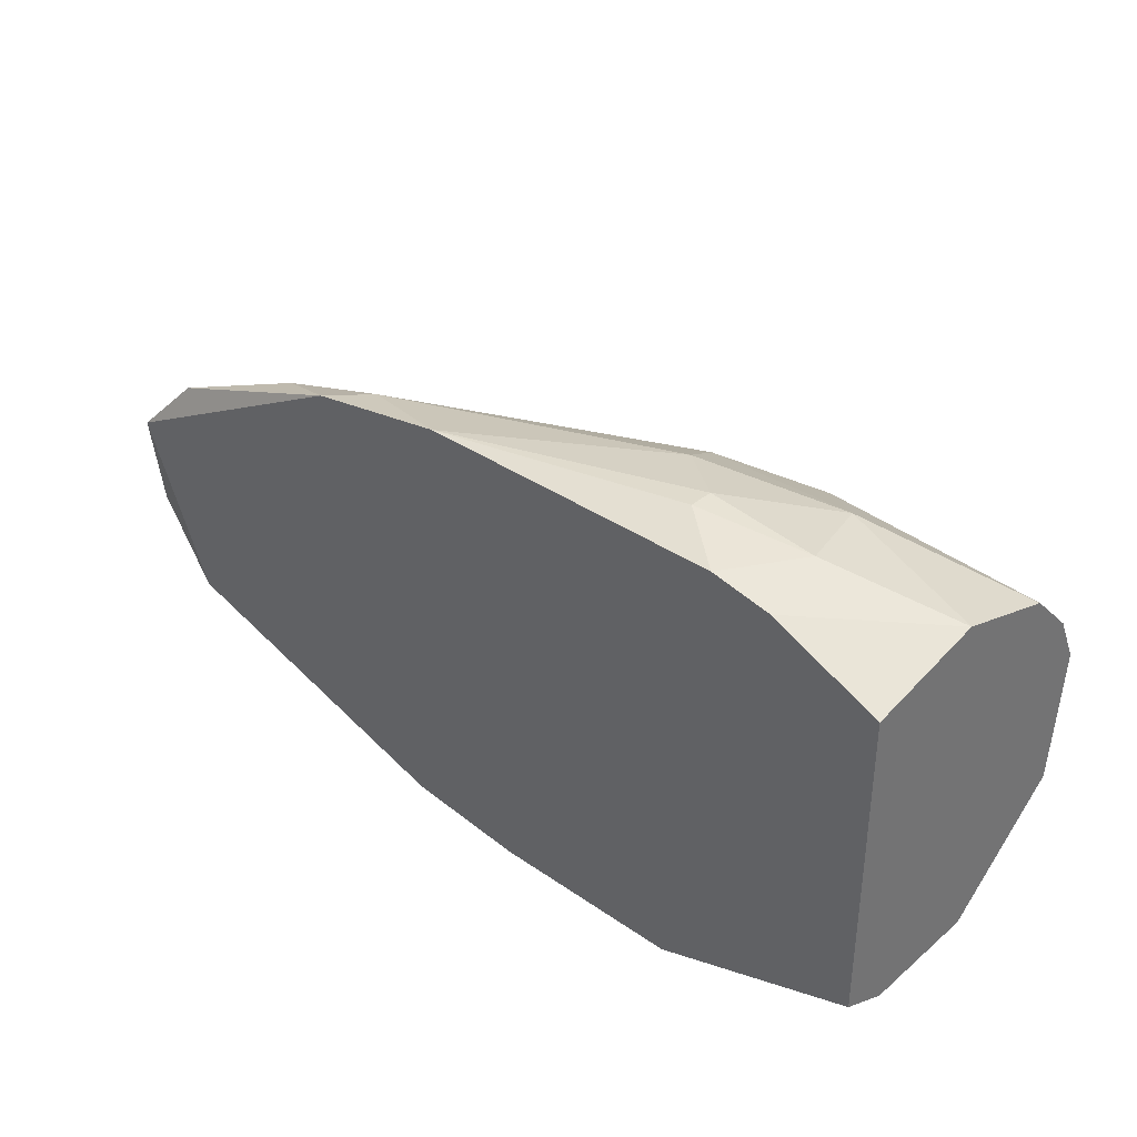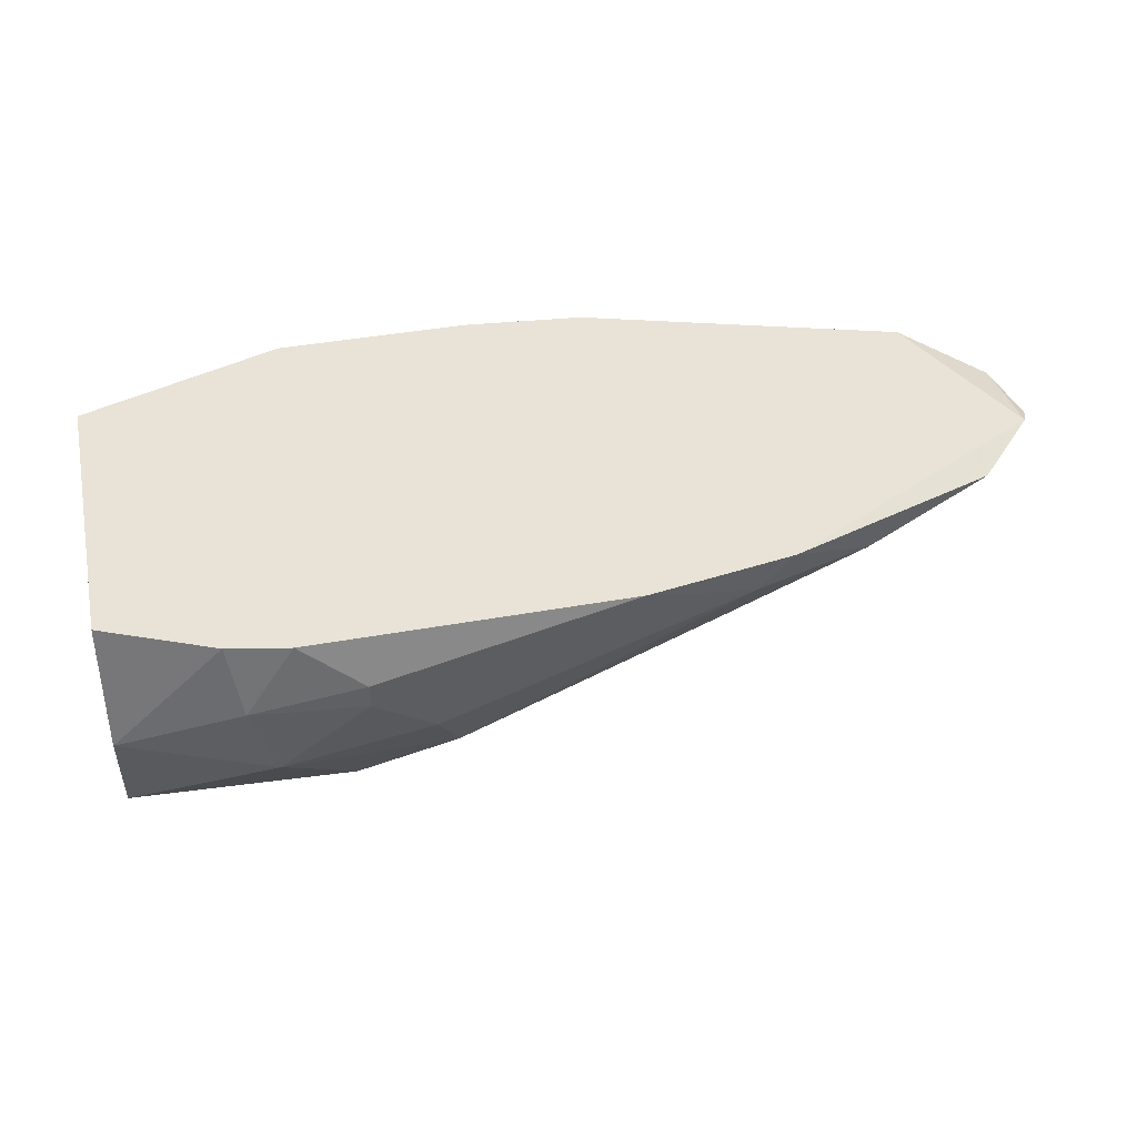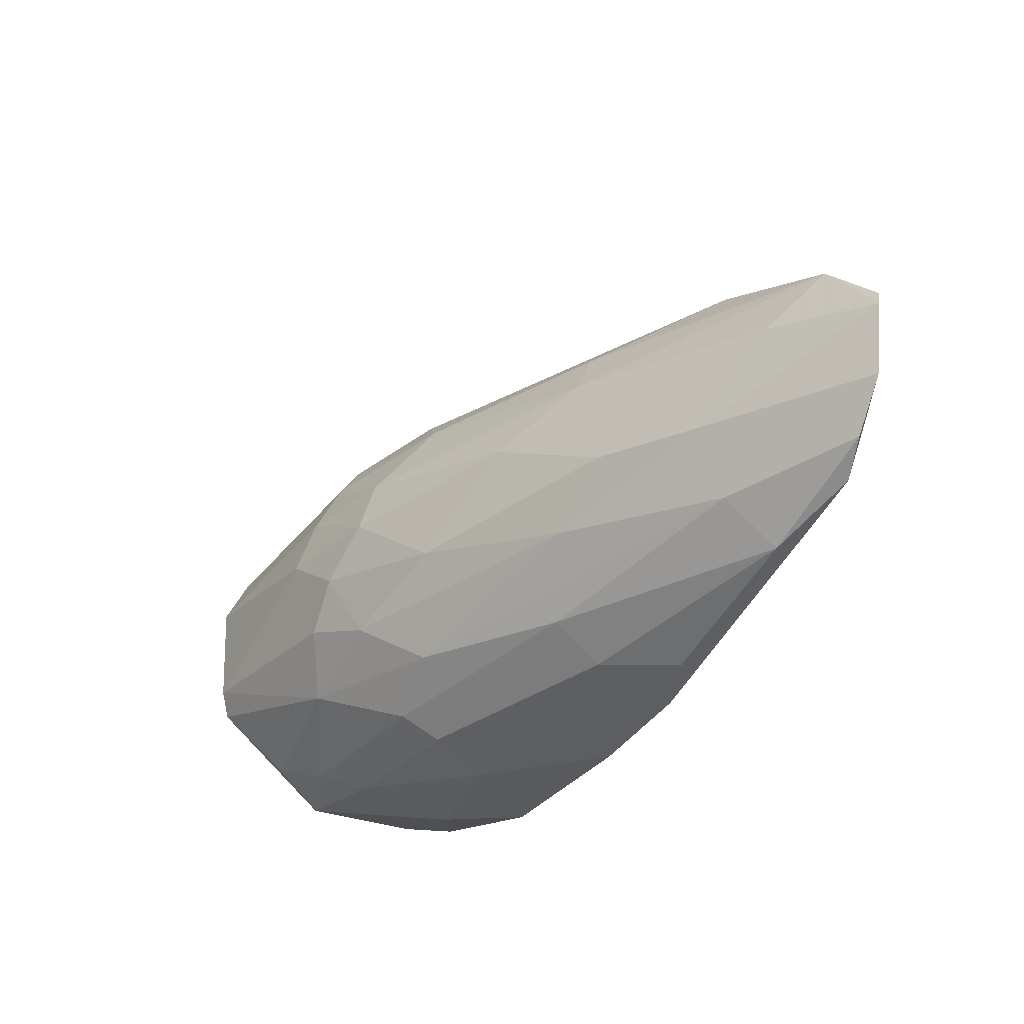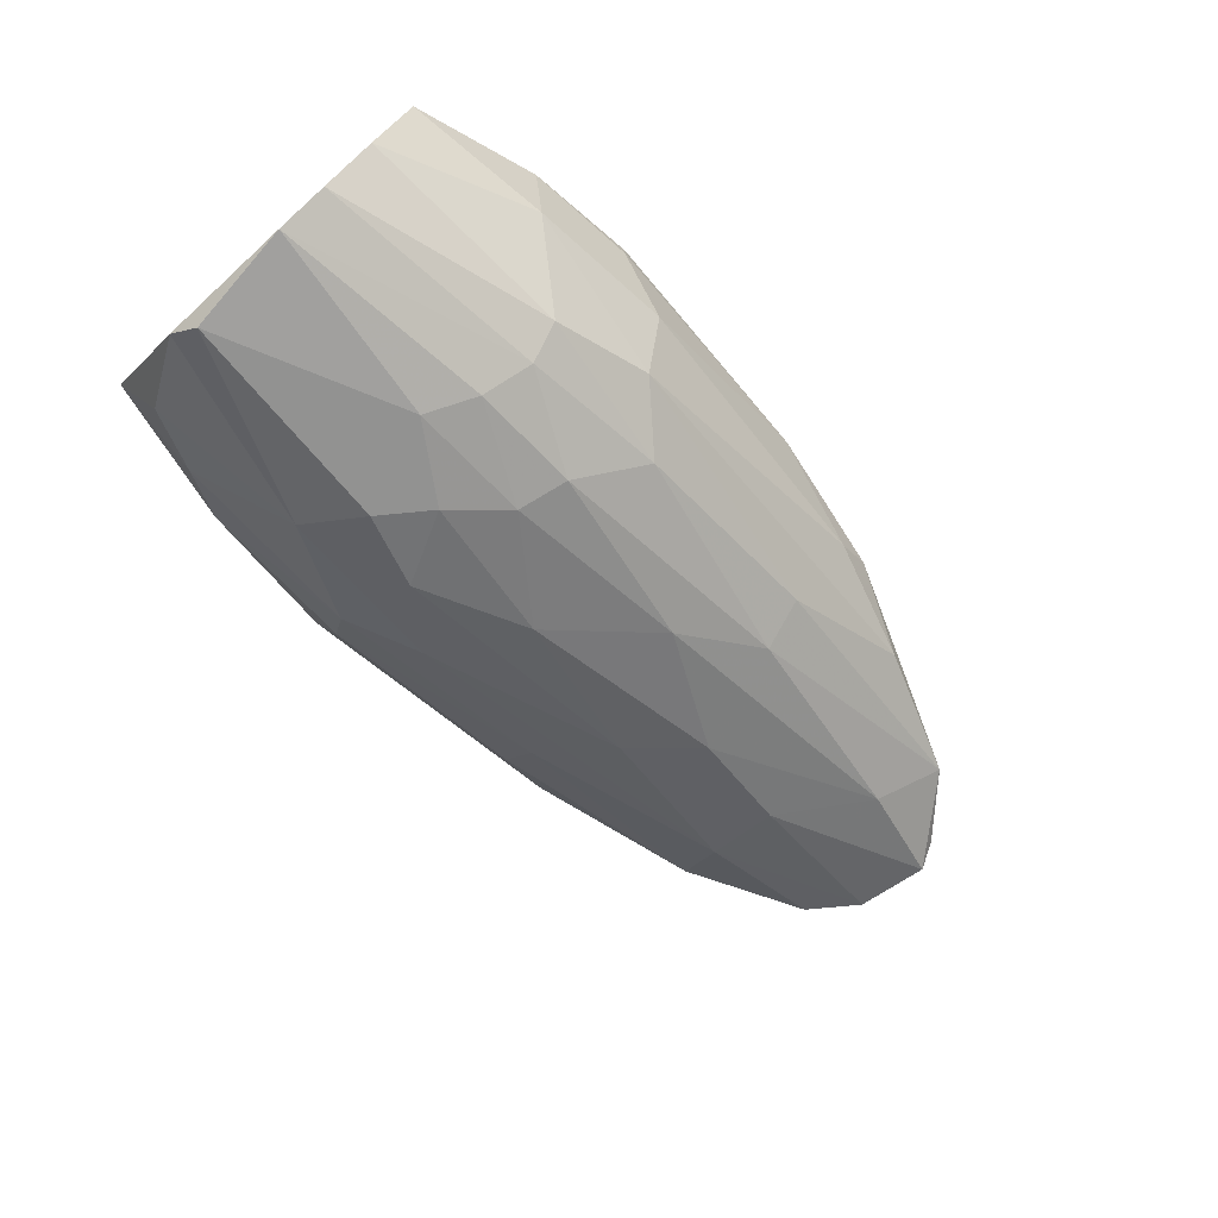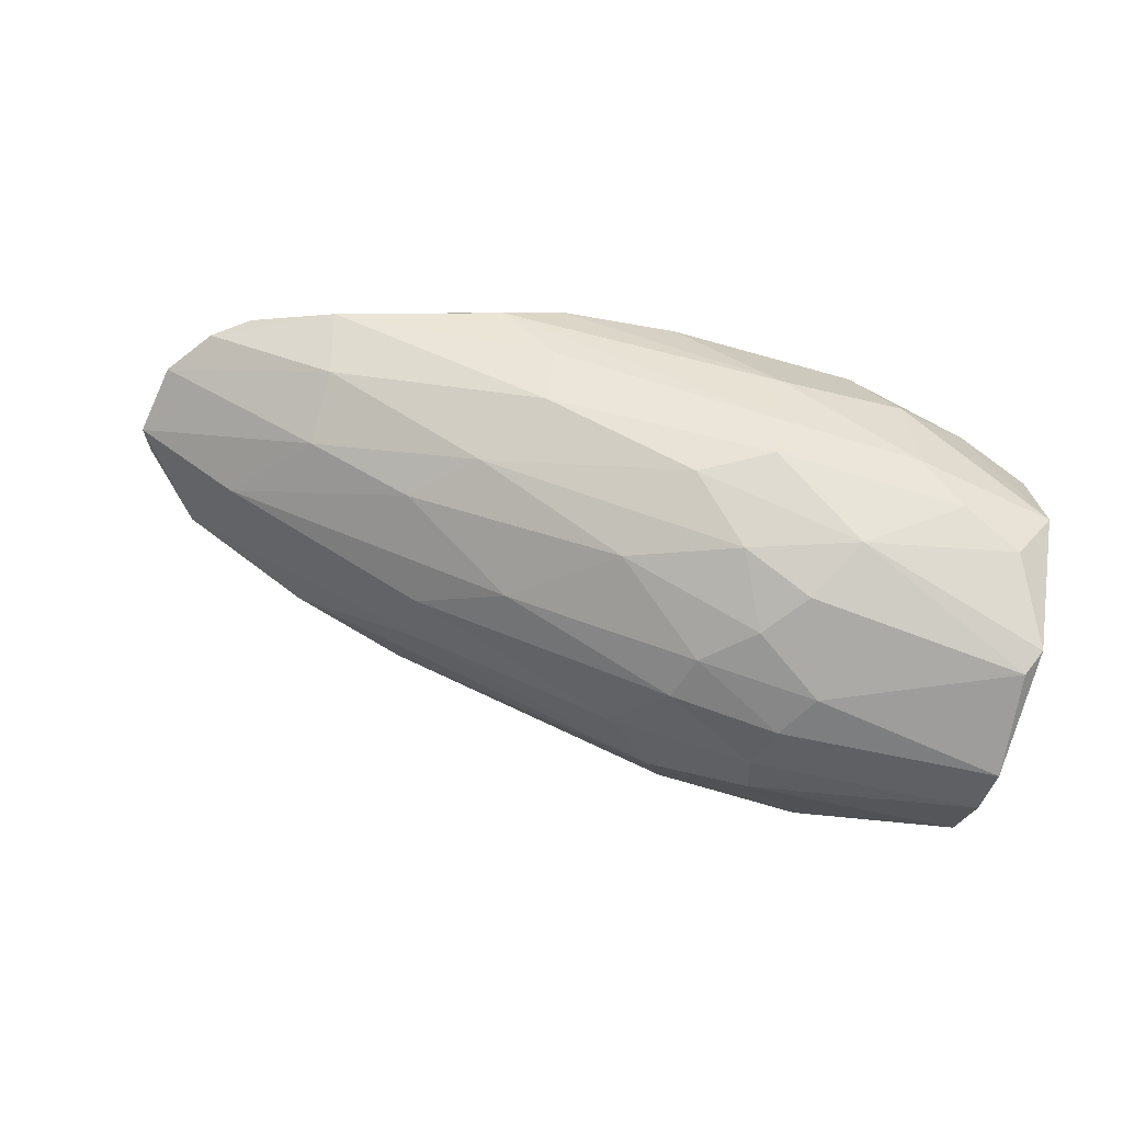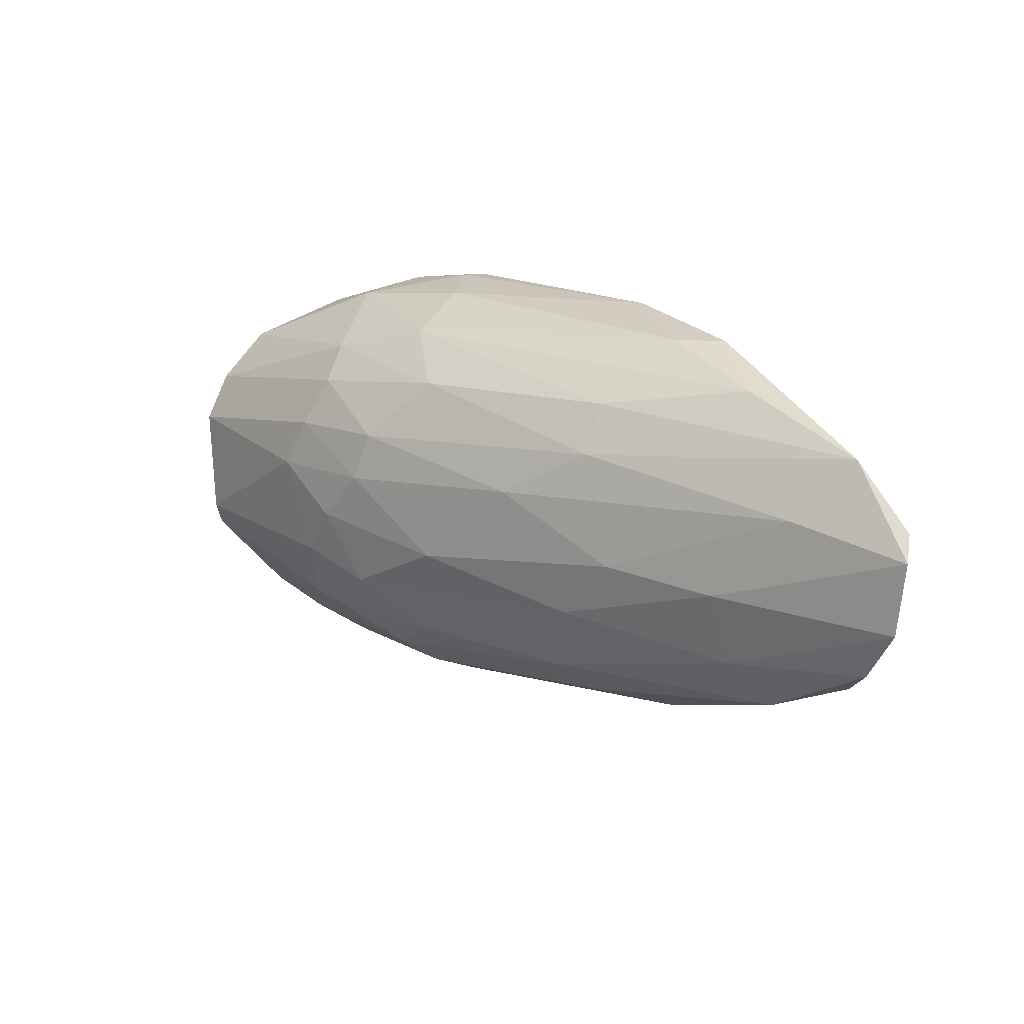
<metadata>
{"format":"obj","ext":"obj","renderer":"f3d","projection":"perspective","resolution":1024,"background":"white","views":[{"elev":35.7,"azim":42.3,"up":"+Y"},{"elev":41.4,"azim":167.6,"up":"+Z"},{"elev":-31.1,"azim":-118.6,"up":"+Y"},{"elev":-74.0,"azim":132.4,"up":"+Z"},{"elev":-70.4,"azim":-15.6,"up":"+Z"},{"elev":13.0,"azim":-121.9,"up":"+Y"}]}
</metadata>
<code>
v -0.04847 -0.007046 0.002879
v -0.02593 -0.006144 -0.00794
v -0.04667 0.00828 0.002879
v -0.003402 -0.001636 -0.01696
v -0.03044 0.01459 0.003782
v -0.03044 -0.001636 -0.007042
v -0.02232 -0.01426 -0.002534
v -0.02232 -0.01606 0.003782
v -0.02232 -0.01155 -0.006141
v -0.04577 -0.008847 0.003782
v 0.002018 -0.00975 -0.01516
v 0.002018 0.001963 -0.01786
v -0.03945 -0.01155 0.001977
v 0.003823 0.01639 0.003782
v -0.01962 0.01639 0.003782
v 0.01645 -0.006144 -0.01786
v 0.01645 0.01098 -0.01335
v 0.01645 0.007374 -0.01696
v 0.01645 -0.01336 0.000172
v 0.01645 -0.01336 -0.00884
v 0.01645 0.01369 -0.005239
v 0.01645 -0.01155 0.003779
v 0.01645 0.003768 -0.01876
v 0.01645 0.01189 0.003779
v 0.007425 0.01639 -0.001631
v -0.02773 0.01459 0.001074
v -0.02773 0.006475 -0.007042
v 0.01374 -0.01155 -0.01335
v -0.05118 0.003771 0.003782
v -0.05118 -0.00344 0.002879
v -0.03855 -0.007948 -0.001631
v -0.03855 -0.002538 -0.003436
v 0.00923 -0.01336 -0.01155
v 0.01554 -0.004339 -0.01876
v -0.007904 0.005576 -0.01516
v -0.05209 0.001963 0.002879
v 0.01103 -0.01516 0.001977
v 0.008324 0.0155 0.003782
v -0.02684 -0.01516 0.001977
v -0.02684 0.01008 -0.005239
v -0.006099 -0.01516 -0.00794
v -0.006099 -0.007046 -0.01516
v -0.04397 0.003771 -0.000731
v -0.01332 -0.01697 0.003782
v -0.007005 0.01369 -0.009745
v -0.007005 0.001963 -0.01605
v -0.000692 -0.005245 -0.01696
v -0.000692 0.0173 0.000172
v -0.000692 0.0173 -0.001631
v -0.000692 0.009179 -0.01516
v 0.005621 -0.01516 -0.008842
v 0.005621 0.0155 -0.00794
v -0.01151 0.01008 -0.01155
v -0.0052 -0.01336 -0.01064
v -0.0052 -0.01697 -0.003436
v -0.0052 0.01639 -0.005239
v -0.02142 0.002869 -0.01064
v 0.001113 -0.01697 0.003782
v 0.004715 -0.01697 -0.001631
v 0.000207 0.005576 -0.01696
v 0.000207 0.01188 -0.01335
v -0.01422 -0.00344 -0.01335
v -0.03674 0.01188 0.001074
v -0.01061 -0.01065 -0.01155
f 31 13 1
f 24 19 17
f 10 58 5
f 17 19 20
f 17 20 23
f 19 24 22
f 5 58 38
f 22 24 38
f 58 22 38
f 24 17 21
f 38 24 21
f 42 62 4
f 17 61 52
f 61 45 52
f 21 17 52
f 3 5 63
f 58 10 8
f 39 55 8
f 58 55 59
f 49 52 56
f 52 45 56
f 33 54 11
f 10 5 29
f 5 3 29
f 3 36 29
f 48 49 15
f 5 38 15
f 49 56 15
f 45 61 53
f 35 27 53
f 10 29 30
f 29 36 30
f 31 9 13
f 8 10 13
f 39 8 13
f 27 35 57
f 62 6 57
f 34 23 16
f 23 20 16
f 11 34 16
f 55 39 41
f 9 54 41
f 63 5 26
f 45 63 26
f 56 45 26
f 5 15 26
f 15 56 26
f 54 33 51
f 33 20 51
f 20 59 51
f 59 55 51
f 55 41 51
f 41 54 51
f 49 48 25
f 38 21 25
f 52 49 25
f 21 52 25
f 62 42 2
f 6 62 2
f 23 34 12
f 60 23 12
f 17 23 18
f 61 17 18
f 27 3 40
f 3 63 40
f 63 45 40
f 45 53 40
f 53 27 40
f 36 3 43
f 3 27 43
f 27 57 43
f 57 6 43
f 54 9 64
f 9 31 64
f 42 11 64
f 11 54 64
f 2 42 64
f 31 2 64
f 39 13 7
f 13 9 7
f 41 39 7
f 9 41 7
f 4 62 46
f 35 60 46
f 57 35 46
f 62 57 46
f 12 4 46
f 60 12 46
f 42 4 47
f 34 11 47
f 11 42 47
f 12 34 47
f 4 12 47
f 20 19 37
f 19 22 37
f 22 58 37
f 58 59 37
f 59 20 37
f 55 58 44
f 58 8 44
f 8 55 44
f 20 33 28
f 33 11 28
f 16 20 28
f 11 16 28
f 31 30 32
f 30 36 32
f 6 2 32
f 2 31 32
f 36 43 32
f 43 6 32
f 48 15 14
f 15 38 14
f 25 48 14
f 38 25 14
f 53 61 50
f 35 53 50
f 60 35 50
f 23 60 50
f 18 23 50
f 61 18 50
f 10 30 1
f 30 31 1
f 13 10 1

</code>
